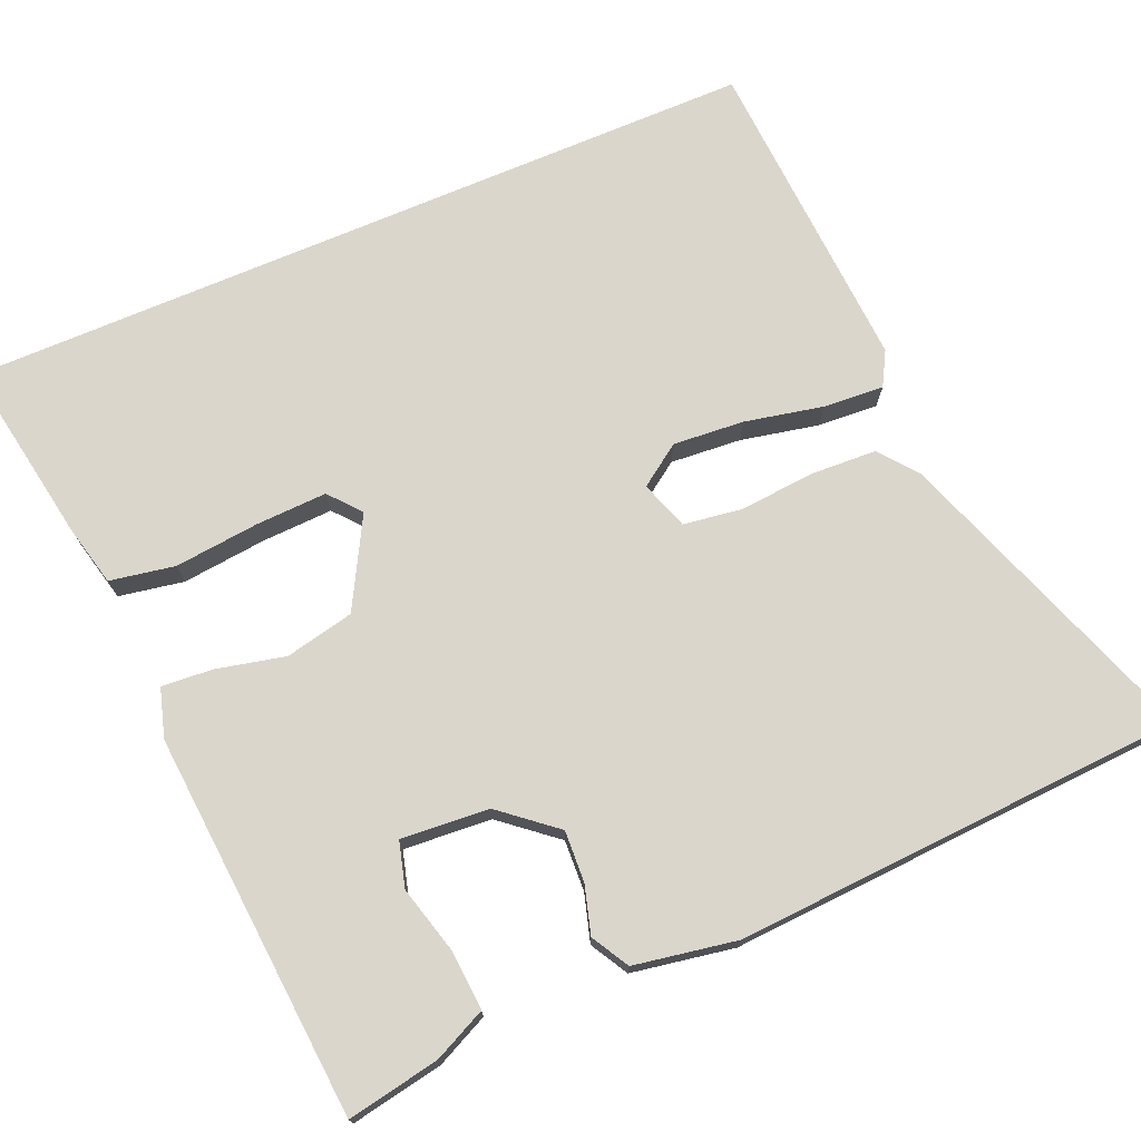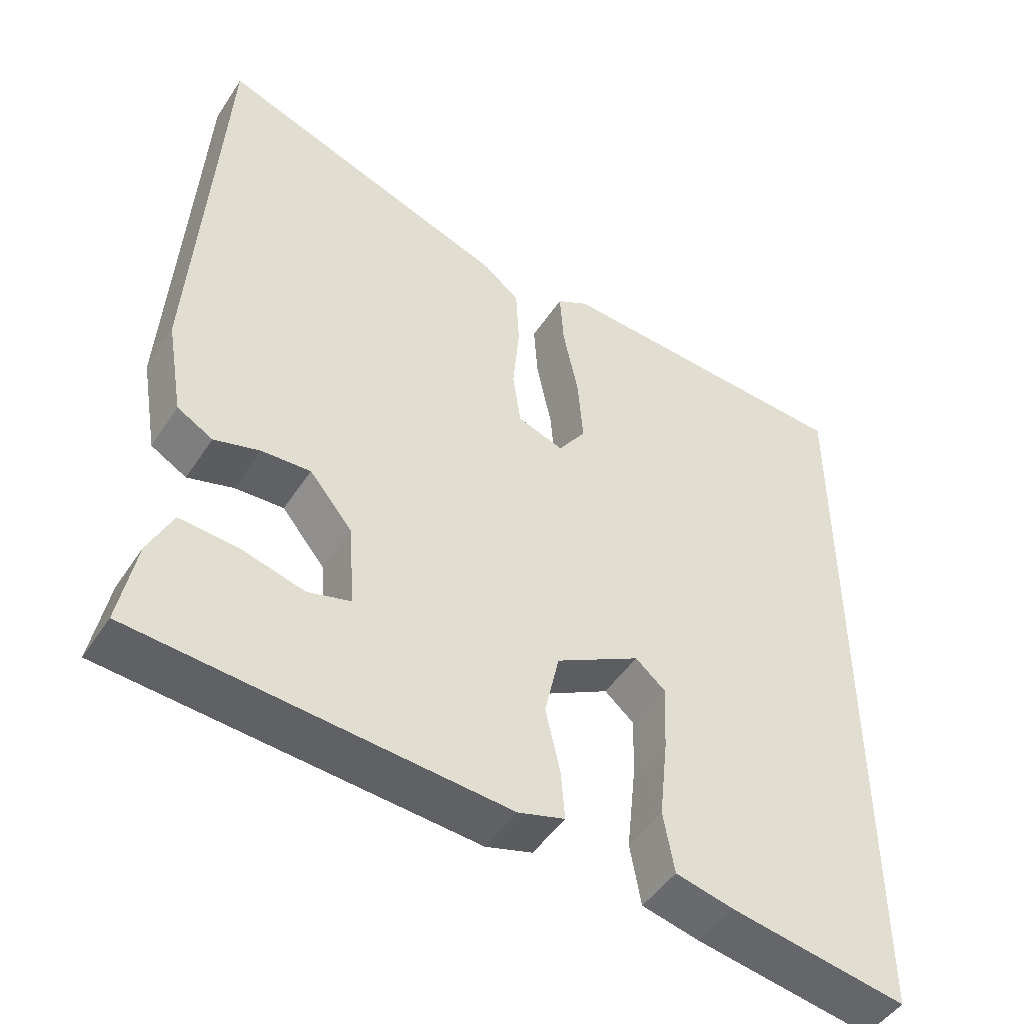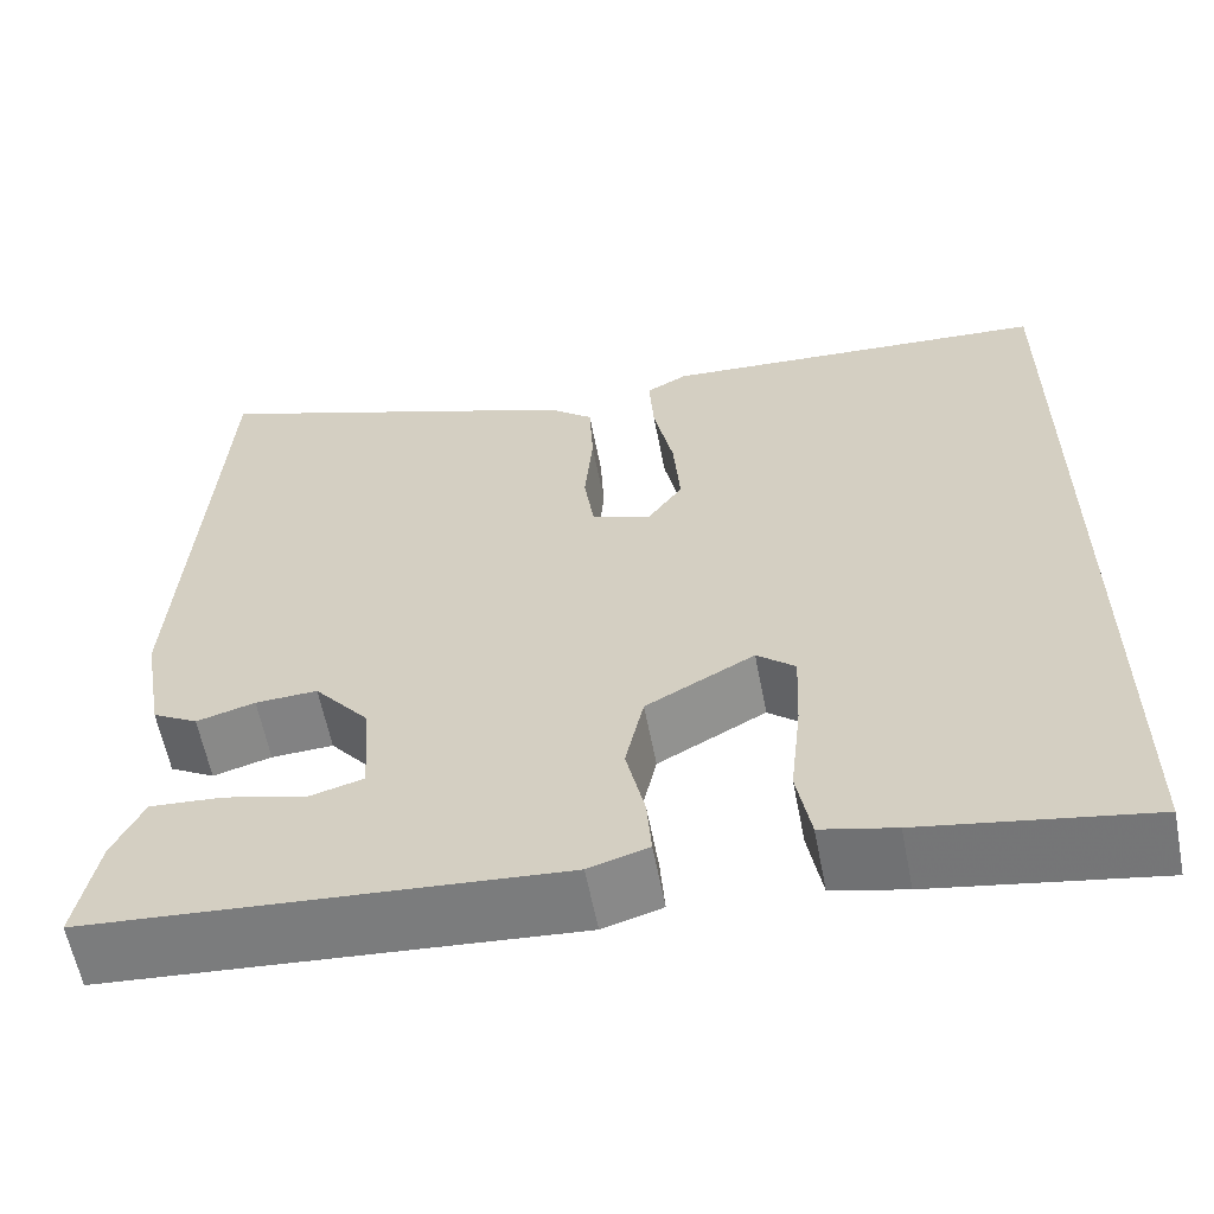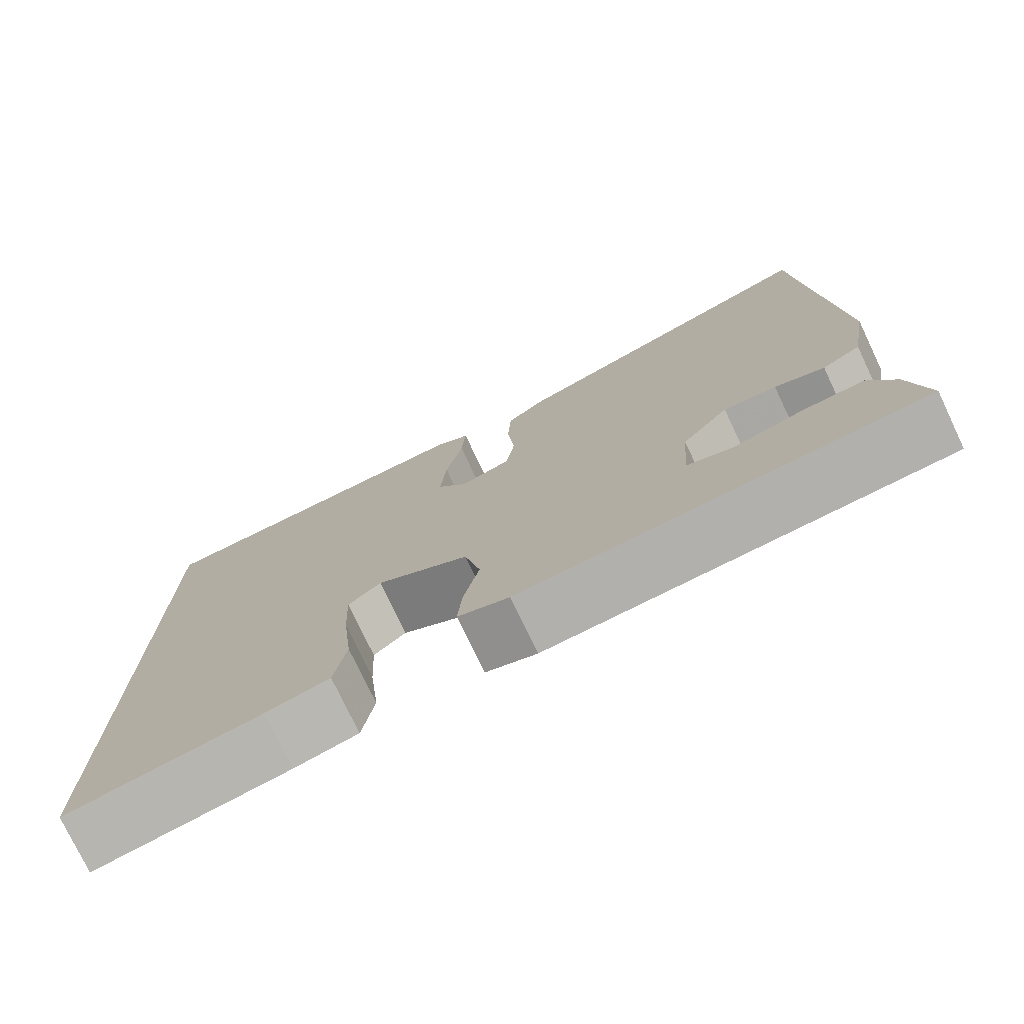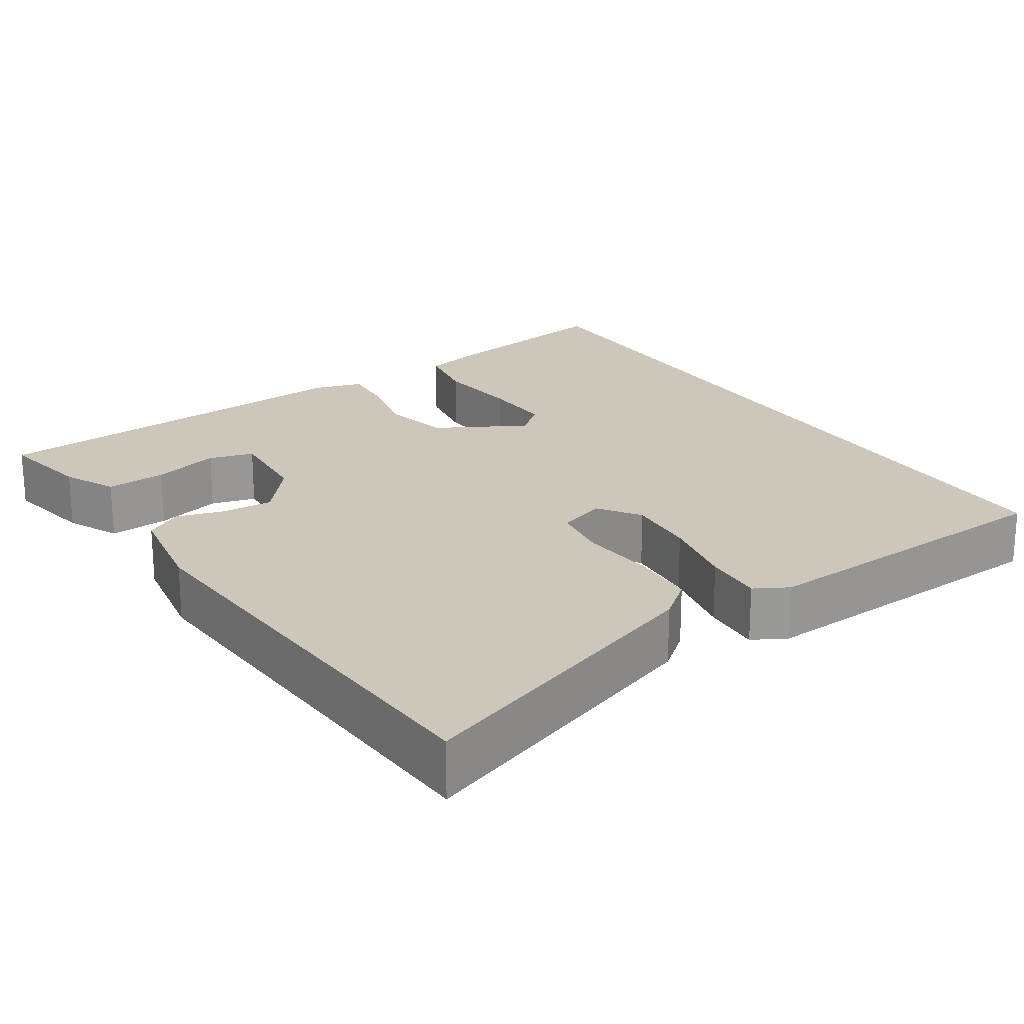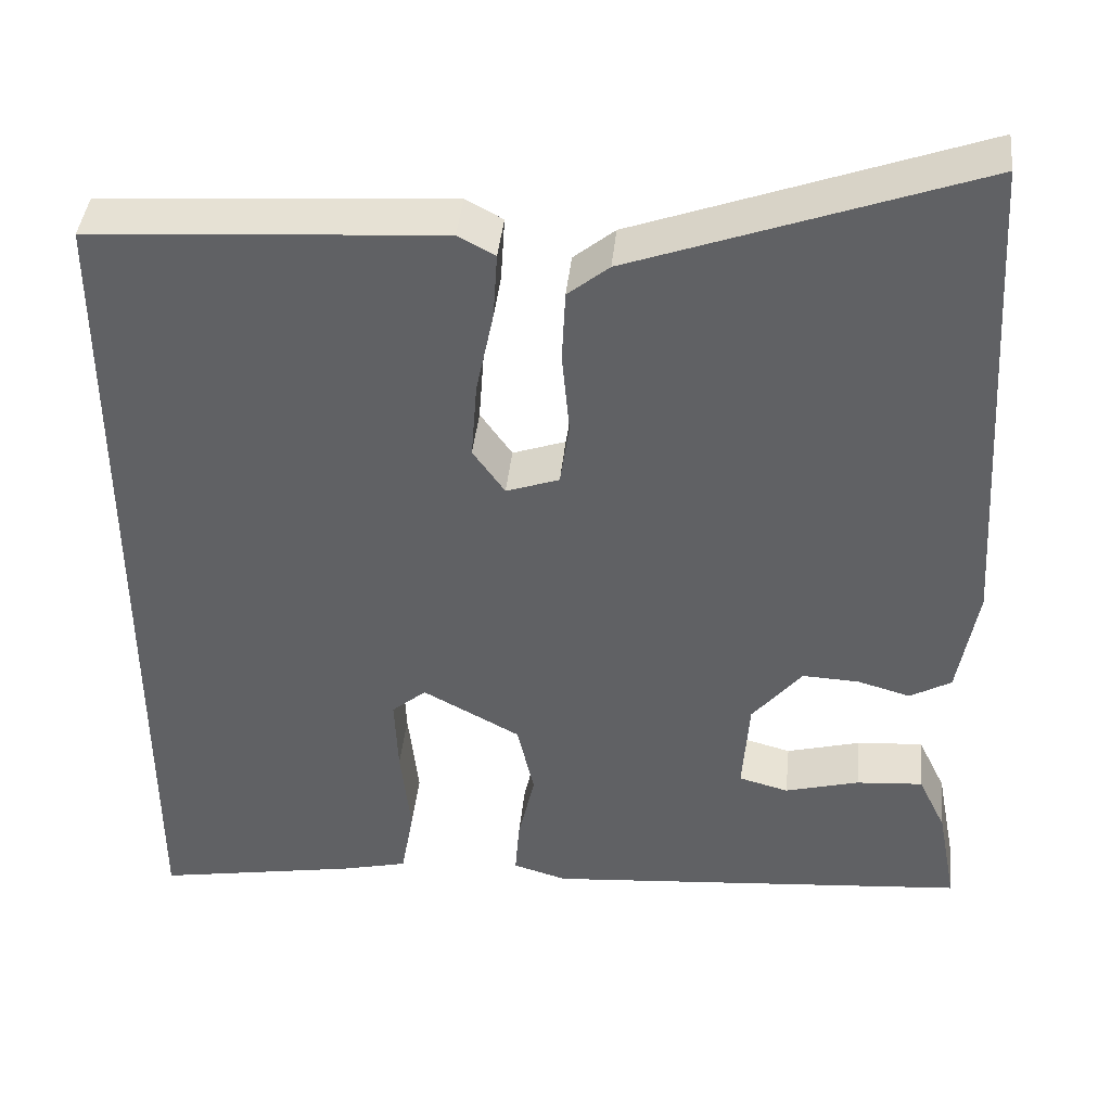
<metadata>
{"format":"obj","ext":"obj","renderer":"f3d","projection":"perspective","resolution":1024,"background":"white","views":[{"elev":73.7,"azim":-112.9,"up":"+Y"},{"elev":-47.7,"azim":-31.7,"up":"+Z"},{"elev":-60.1,"azim":11.0,"up":"+Z"},{"elev":-76.3,"azim":-154.6,"up":"+Z"},{"elev":21.5,"azim":-33.0,"up":"+Y"},{"elev":41.5,"azim":-174.1,"up":"+Z"}]}
</metadata>
<code>
v -0.541 0.07 -0.463
v -0.518 0.07 -0.342
v -0.485 0.07 -0.273
v -0.406 0.07 -0.279
v -0.318 0.07 -0.303
v -0.259 0.07 -0.287
v -0.267 0.07 -0.172
v -0.326 0.07 -0.1
v -0.393 0.07 -0.103
v -0.456 0.07 -0.121
v -0.505 0.07 -0.093
v -0.528 0.07 0.041
v -0.502 0.07 0.463
v -0.492 0.07 0.633
v -0.084 0.07 0.485
v -0.035 0.07 0.445
v -0.031 0.07 0.359
v -0.04 0.07 0.261
v -0.029 0.07 0.184
v 0.034 0.07 0.162
v 0.072 0.07 0.216
v 0.065 0.07 0.309
v 0.044 0.07 0.411
v 0.039 0.07 0.49
v 0.083 0.07 0.514
v 0.5 0.07 0.486
v 0.5 0.07 -0.56
v 0.259 0.07 -0.518
v 0.18 0.07 -0.499
v 0.165 0.07 -0.414
v 0.177 0.07 -0.303
v 0.181 0.07 -0.21
v 0.14 0.07 -0.175
v 0.024 0.07 -0.238
v 0.004 0.07 -0.328
v 0.024 0.07 -0.418
v 0.029 0.07 -0.485
v -0.035 0.07 -0.504
v -0.541 0 -0.463
v -0.518 0 -0.342
v -0.485 0 -0.273
v -0.406 0 -0.279
v -0.318 0 -0.303
v -0.259 0 -0.287
v -0.267 0 -0.172
v -0.326 0 -0.1
v -0.393 0 -0.103
v -0.456 0 -0.121
v -0.505 0 -0.093
v -0.528 0 0.041
v -0.502 0 0.463
v -0.492 0 0.633
v -0.084 0 0.485
v -0.035 0 0.445
v -0.031 0 0.359
v -0.04 0 0.261
v -0.029 0 0.184
v 0.034 0 0.162
v 0.072 0 0.216
v 0.065 0 0.309
v 0.044 0 0.411
v 0.039 0 0.49
v 0.083 0 0.514
v 0.5 0 0.486
v 0.5 0 -0.56
v 0.259 0 -0.518
v 0.18 0 -0.499
v 0.165 0 -0.414
v 0.177 0 -0.303
v 0.181 0 -0.21
v 0.14 0 -0.175
v 0.024 0 -0.238
v 0.004 0 -0.328
v 0.024 0 -0.418
v 0.029 0 -0.485
v -0.035 0 -0.504
f 38 1 2
f 37 38 2
f 36 37 2
f 35 36 2
f 34 35 2
f 29 30 31
f 28 29 31
f 27 28 31
f 26 27 31
f 26 31 32
f 25 26 32
f 24 25 32
f 23 24 32
f 22 23 32
f 21 22 32 33
f 16 17 18
f 15 16 18
f 14 15 18
f 13 14 18
f 13 18 19
f 12 13 19
f 11 12 19
f 10 11 19
f 9 10 19
f 8 9 19 20
f 2 3 4 5
f 34 2 5
f 34 5 6
f 33 34 6
f 21 33 6
f 20 21 6
f 7 8 20
f 6 7 20
f 40 39 76
f 40 76 75
f 40 75 74
f 40 74 73
f 40 73 72
f 69 68 67
f 69 67 66
f 69 66 65
f 69 65 64
f 70 69 64
f 70 64 63
f 70 63 62
f 70 62 61
f 70 61 60
f 71 70 60 59
f 56 55 54
f 56 54 53
f 56 53 52
f 56 52 51
f 57 56 51
f 57 51 50
f 57 50 49
f 57 49 48
f 57 48 47
f 58 57 47 46
f 43 42 41 40
f 43 40 72
f 44 43 72
f 44 72 71
f 44 71 59
f 44 59 58
f 58 46 45
f 58 45 44
f 1 39 40 2
f 2 40 41 3
f 3 41 42 4
f 4 42 43 5
f 5 43 44 6
f 6 44 45 7
f 7 45 46 8
f 8 46 47 9
f 9 47 48 10
f 10 48 49 11
f 11 49 50 12
f 12 50 51 13
f 13 51 52 14
f 14 52 53 15
f 15 53 54 16
f 16 54 55 17
f 17 55 56 18
f 18 56 57 19
f 19 57 58 20
f 20 58 59 21
f 21 59 60 22
f 22 60 61 23
f 23 61 62 24
f 24 62 63 25
f 25 63 64 26
f 26 64 65 27
f 27 65 66 28
f 28 66 67 29
f 29 67 68 30
f 30 68 69 31
f 31 69 70 32
f 32 70 71 33
f 33 71 72 34
f 34 72 73 35
f 35 73 74 36
f 36 74 75 37
f 37 75 76 38
f 38 76 39 1

</code>
